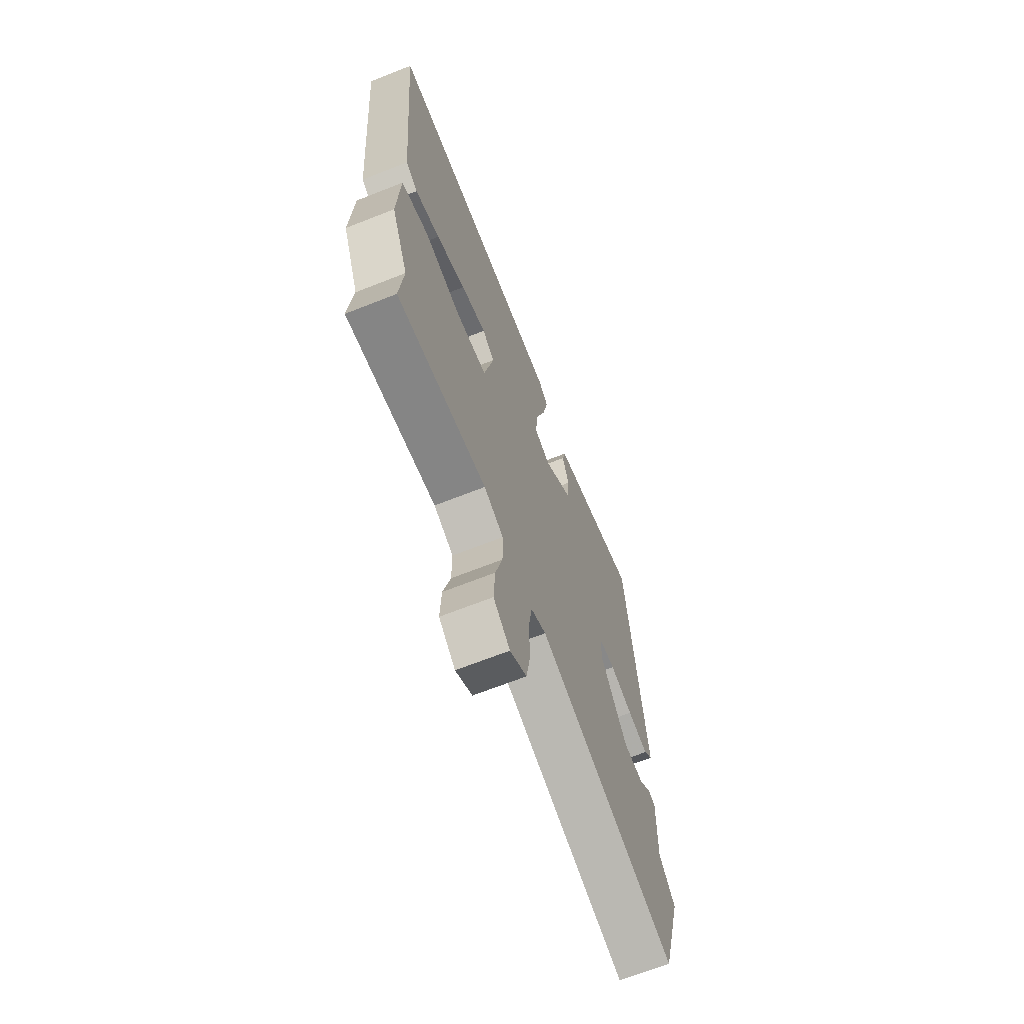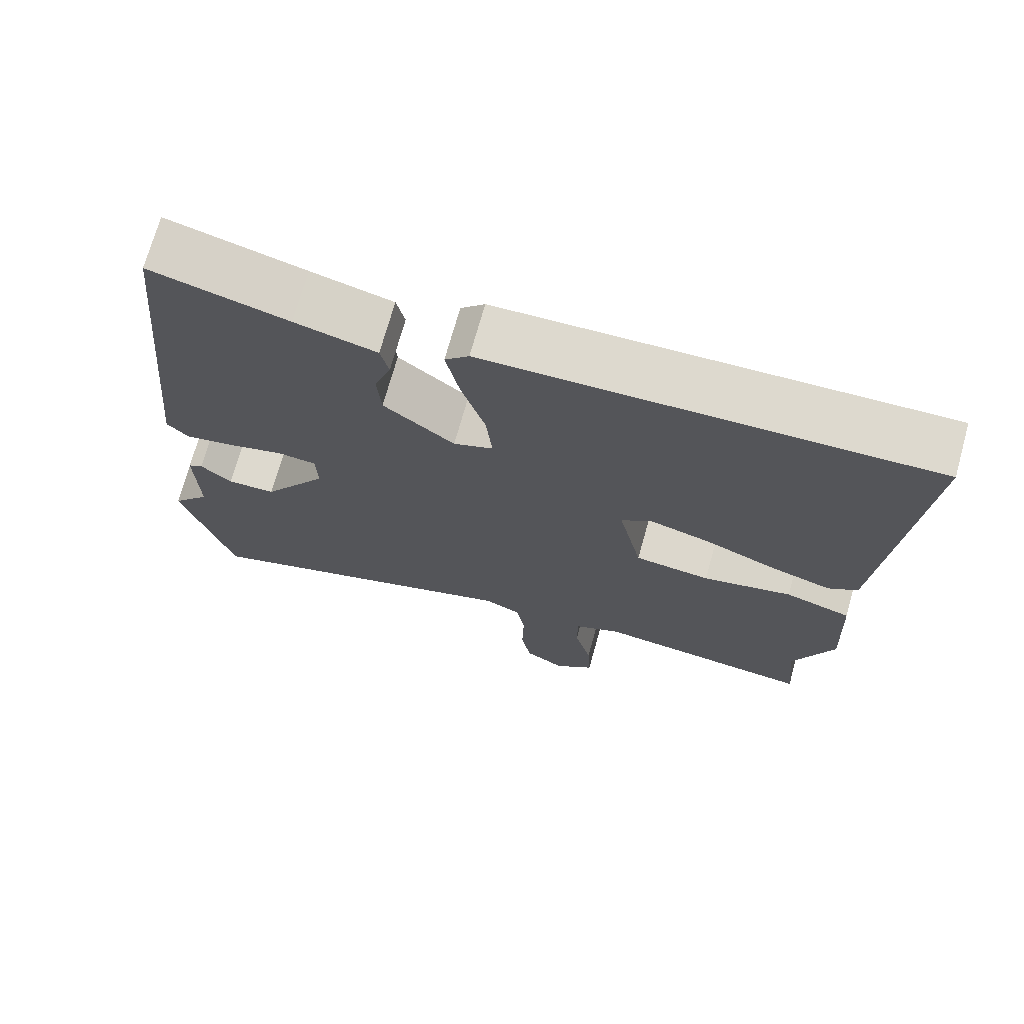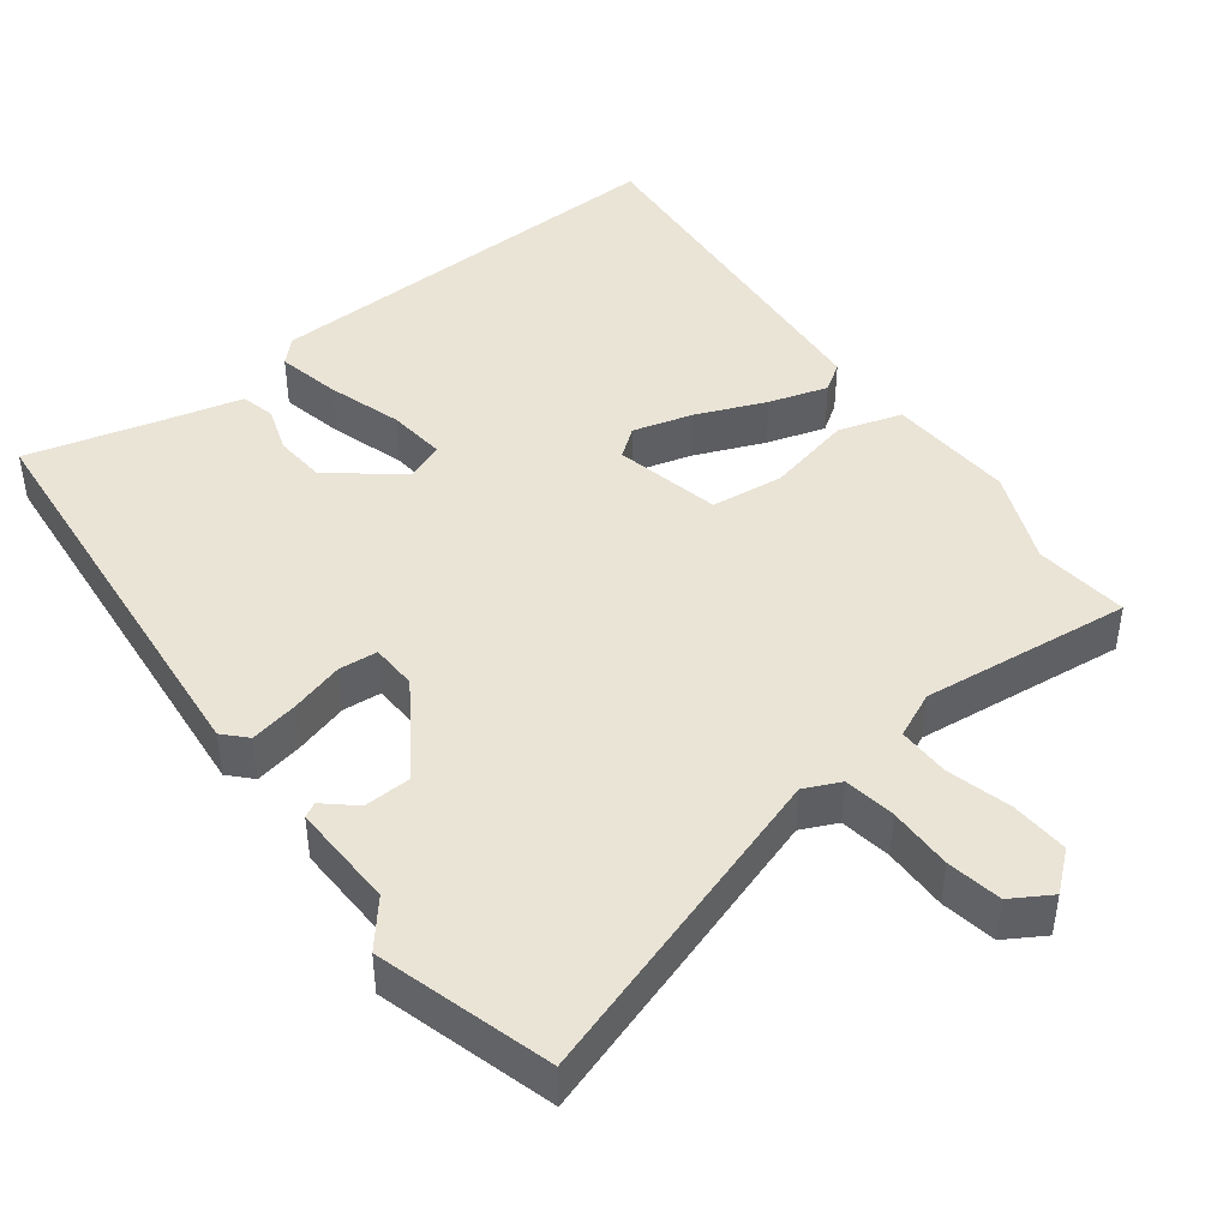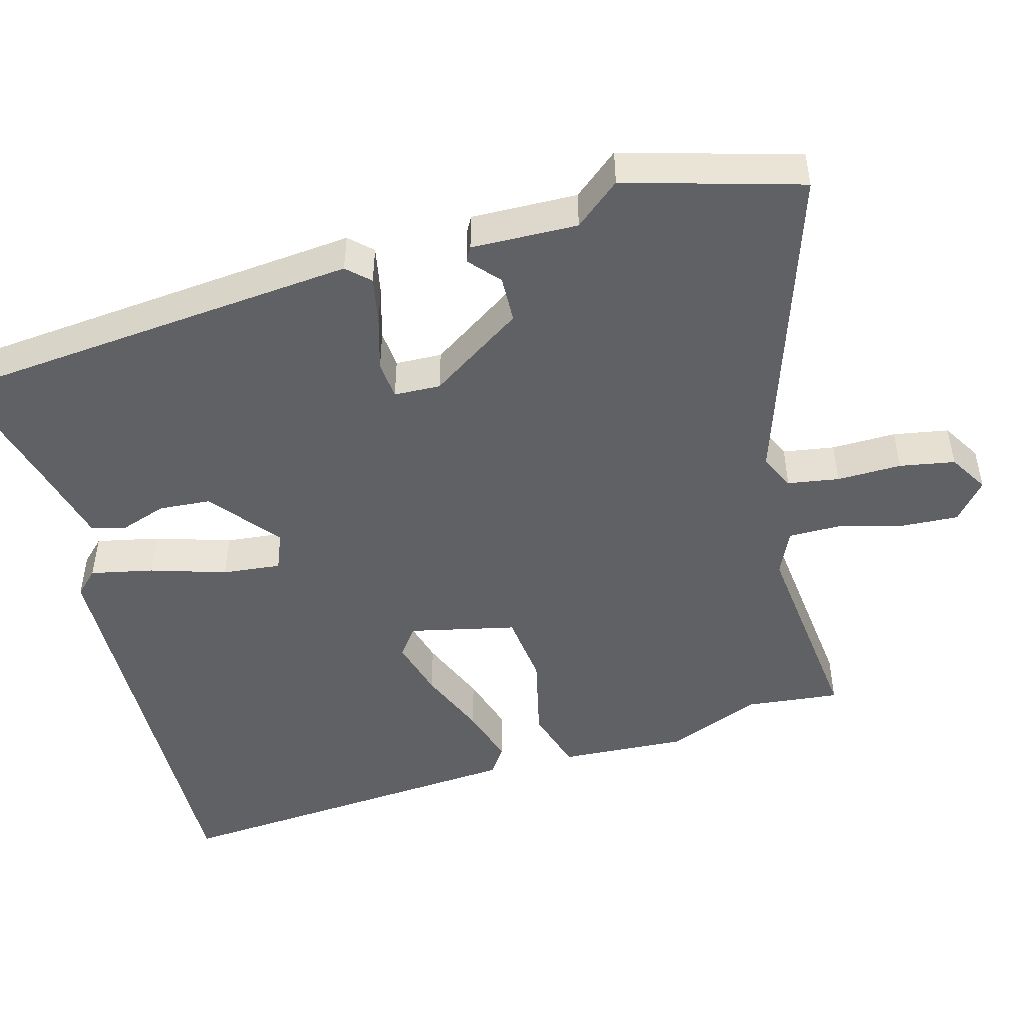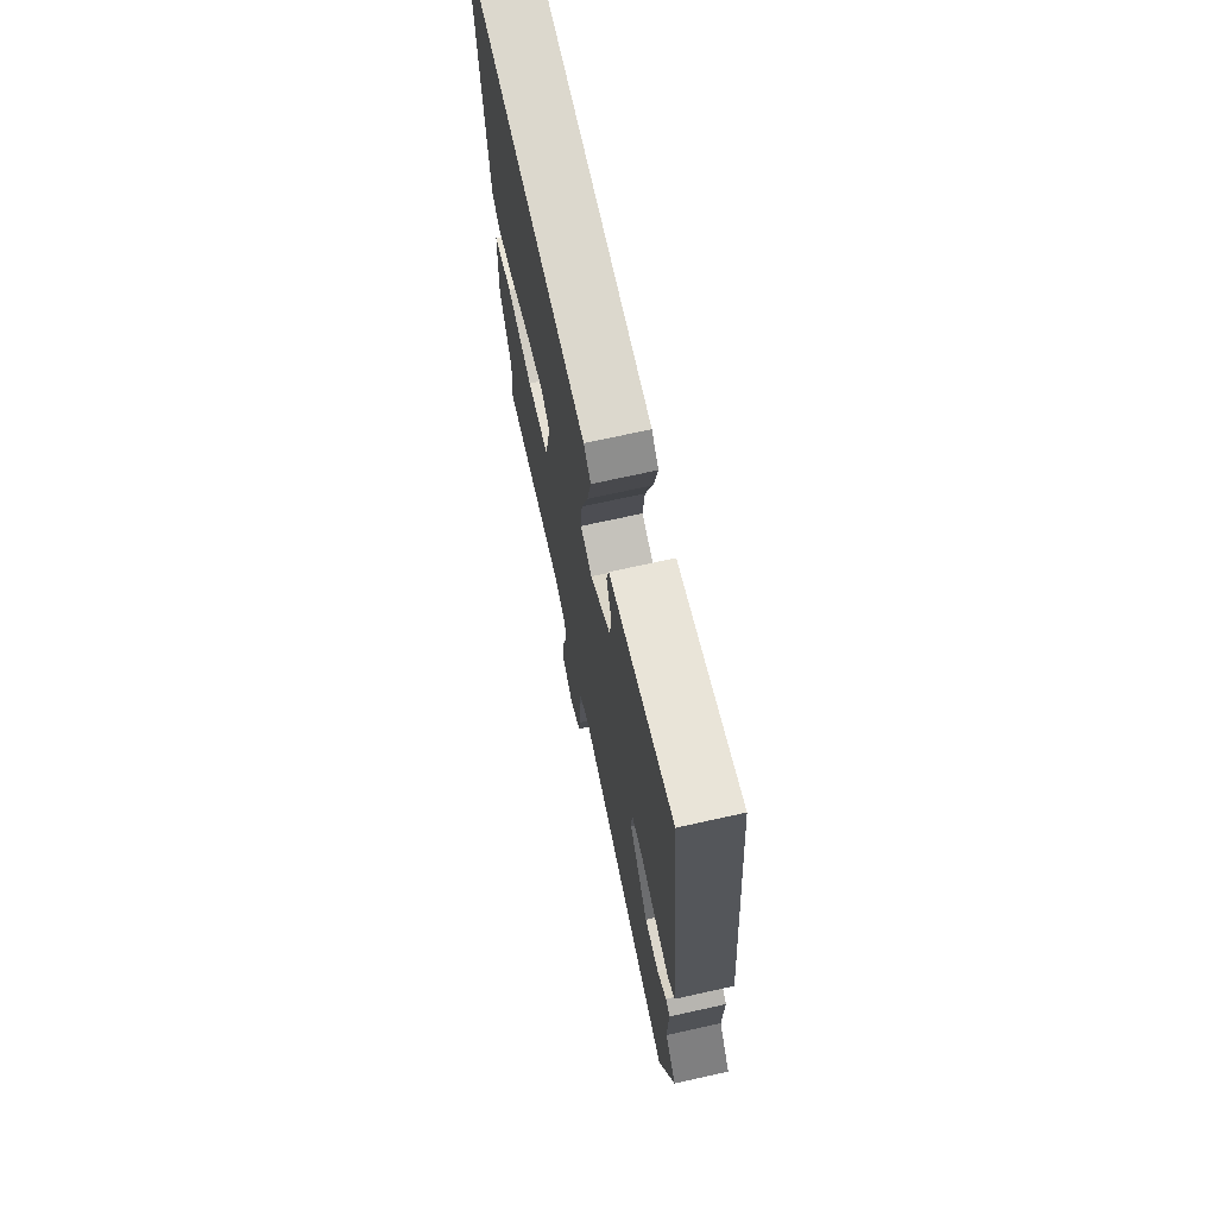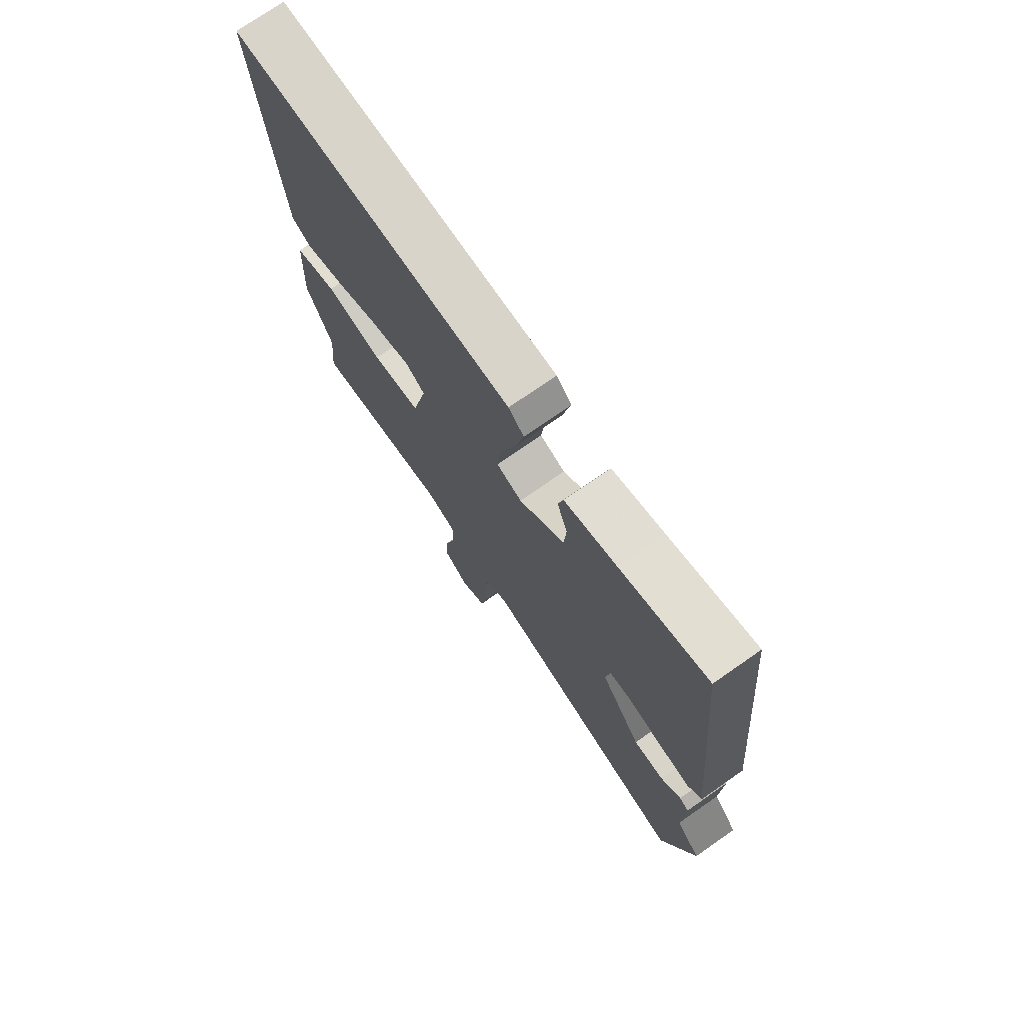
<metadata>
{"format":"obj","ext":"obj","renderer":"f3d","projection":"perspective","resolution":1024,"background":"white","views":[{"elev":-67.6,"azim":-68.4,"up":"+Z"},{"elev":71.7,"azim":-164.4,"up":"+Z"},{"elev":43.9,"azim":142.5,"up":"+Y"},{"elev":-47.9,"azim":105.1,"up":"+Y"},{"elev":71.2,"azim":77.5,"up":"+Z"},{"elev":74.4,"azim":55.2,"up":"+Z"}]}
</metadata>
<code>
v -0.506 0.07 -0.56
v -0.493 0.07 -0.429
v -0.547 0.07 -0.3
v -0.538 0.07 -0.124
v -0.45 0.07 -0.097
v -0.331 0.07 -0.124
v -0.23 0.07 -0.112
v -0.198 0.07 0.035
v -0.238 0.07 0.065
v -0.32 0.07 0.042
v -0.416 0.07 0.002
v -0.497 0.07 -0.023
v -0.536 0.07 0.003
v -0.578 0.07 0.509
v 0.011 0.07 0.493
v 0.043 0.07 0.461
v 0.025 0.07 0.374
v -0.007 0.07 0.27
v -0.015 0.07 0.189
v 0.038 0.07 0.168
v 0.133 0.07 0.244
v 0.138 0.07 0.316
v 0.116 0.07 0.379
v 0.127 0.07 0.427
v 0.236 0.07 0.455
v 0.419 0.07 0.504
v 0.476 0.07 -0.072
v 0.447 0.07 -0.103
v 0.38 0.07 -0.09
v 0.306 0.07 -0.069
v 0.253 0.07 -0.074
v 0.251 0.07 -0.138
v 0.338 0.07 -0.267
v 0.403 0.07 -0.269
v 0.445 0.07 -0.232
v 0.465 0.07 -0.243
v 0.462 0.07 -0.389
v 0.514 0.07 -0.451
v 0.446 0.07 -0.692
v -0.002 0.07 -0.548
v -0.051 0.07 -0.571
v -0.062 0.07 -0.642
v -0.06 0.07 -0.731
v -0.073 0.07 -0.807
v -0.127 0.07 -0.84
v -0.18 0.07 -0.796
v -0.176 0.07 -0.716
v -0.153 0.07 -0.627
v -0.153 0.07 -0.555
v -0.216 0.07 -0.527
v -0.506 0 -0.56
v -0.493 0 -0.429
v -0.547 0 -0.3
v -0.538 0 -0.124
v -0.45 0 -0.097
v -0.331 0 -0.124
v -0.23 0 -0.112
v -0.198 0 0.035
v -0.238 0 0.065
v -0.32 0 0.042
v -0.416 0 0.002
v -0.497 0 -0.023
v -0.536 0 0.003
v -0.578 0 0.509
v 0.011 0 0.493
v 0.043 0 0.461
v 0.025 0 0.374
v -0.007 0 0.27
v -0.015 0 0.189
v 0.038 0 0.168
v 0.133 0 0.244
v 0.138 0 0.316
v 0.116 0 0.379
v 0.127 0 0.427
v 0.236 0 0.455
v 0.419 0 0.504
v 0.476 0 -0.072
v 0.447 0 -0.103
v 0.38 0 -0.09
v 0.306 0 -0.069
v 0.253 0 -0.074
v 0.251 0 -0.138
v 0.338 0 -0.267
v 0.403 0 -0.269
v 0.445 0 -0.232
v 0.465 0 -0.243
v 0.462 0 -0.389
v 0.514 0 -0.451
v 0.446 0 -0.692
v -0.002 0 -0.548
v -0.051 0 -0.571
v -0.062 0 -0.642
v -0.06 0 -0.731
v -0.073 0 -0.807
v -0.127 0 -0.84
v -0.18 0 -0.796
v -0.176 0 -0.716
v -0.153 0 -0.627
v -0.153 0 -0.555
v -0.216 0 -0.527
f 46 47 48
f 45 46 48
f 44 45 48
f 43 44 48
f 42 43 48
f 41 42 48 49
f 40 41 49 50
f 37 38 39 40
f 34 35 36 37
f 37 40 50
f 34 37 50
f 33 34 50
f 28 29 30
f 27 28 30
f 26 27 30
f 25 26 30
f 24 25 30
f 23 24 30
f 22 23 30
f 21 22 30 31
f 20 21 31 32
f 16 17 18
f 15 16 18
f 14 15 18
f 13 14 18
f 12 13 18
f 11 12 18
f 10 11 18
f 9 10 18 19
f 20 32 33
f 19 20 33
f 9 19 33
f 8 9 33
f 4 5 6
f 3 4 6
f 2 3 6
f 1 2 6 7
f 7 8 33 50
f 1 7 50
f 98 97 96
f 98 96 95
f 98 95 94
f 98 94 93
f 98 93 92
f 99 98 92 91
f 100 99 91 90
f 90 89 88 87
f 87 86 85 84
f 100 90 87
f 100 87 84
f 100 84 83
f 80 79 78
f 80 78 77
f 80 77 76
f 80 76 75
f 80 75 74
f 80 74 73
f 80 73 72
f 81 80 72 71
f 82 81 71 70
f 68 67 66
f 68 66 65
f 68 65 64
f 68 64 63
f 68 63 62
f 68 62 61
f 68 61 60
f 69 68 60 59
f 83 82 70
f 83 70 69
f 83 69 59
f 83 59 58
f 56 55 54
f 56 54 53
f 56 53 52
f 57 56 52 51
f 100 83 58 57
f 100 57 51
f 1 51 52 2
f 2 52 53 3
f 3 53 54 4
f 4 54 55 5
f 5 55 56 6
f 6 56 57 7
f 7 57 58 8
f 8 58 59 9
f 9 59 60 10
f 10 60 61 11
f 11 61 62 12
f 12 62 63 13
f 13 63 64 14
f 14 64 65 15
f 15 65 66 16
f 16 66 67 17
f 17 67 68 18
f 18 68 69 19
f 19 69 70 20
f 20 70 71 21
f 21 71 72 22
f 22 72 73 23
f 23 73 74 24
f 24 74 75 25
f 25 75 76 26
f 26 76 77 27
f 27 77 78 28
f 28 78 79 29
f 29 79 80 30
f 30 80 81 31
f 31 81 82 32
f 32 82 83 33
f 33 83 84 34
f 34 84 85 35
f 35 85 86 36
f 36 86 87 37
f 37 87 88 38
f 38 88 89 39
f 39 89 90 40
f 40 90 91 41
f 41 91 92 42
f 42 92 93 43
f 43 93 94 44
f 44 94 95 45
f 45 95 96 46
f 46 96 97 47
f 47 97 98 48
f 48 98 99 49
f 49 99 100 50
f 50 100 51 1

</code>
